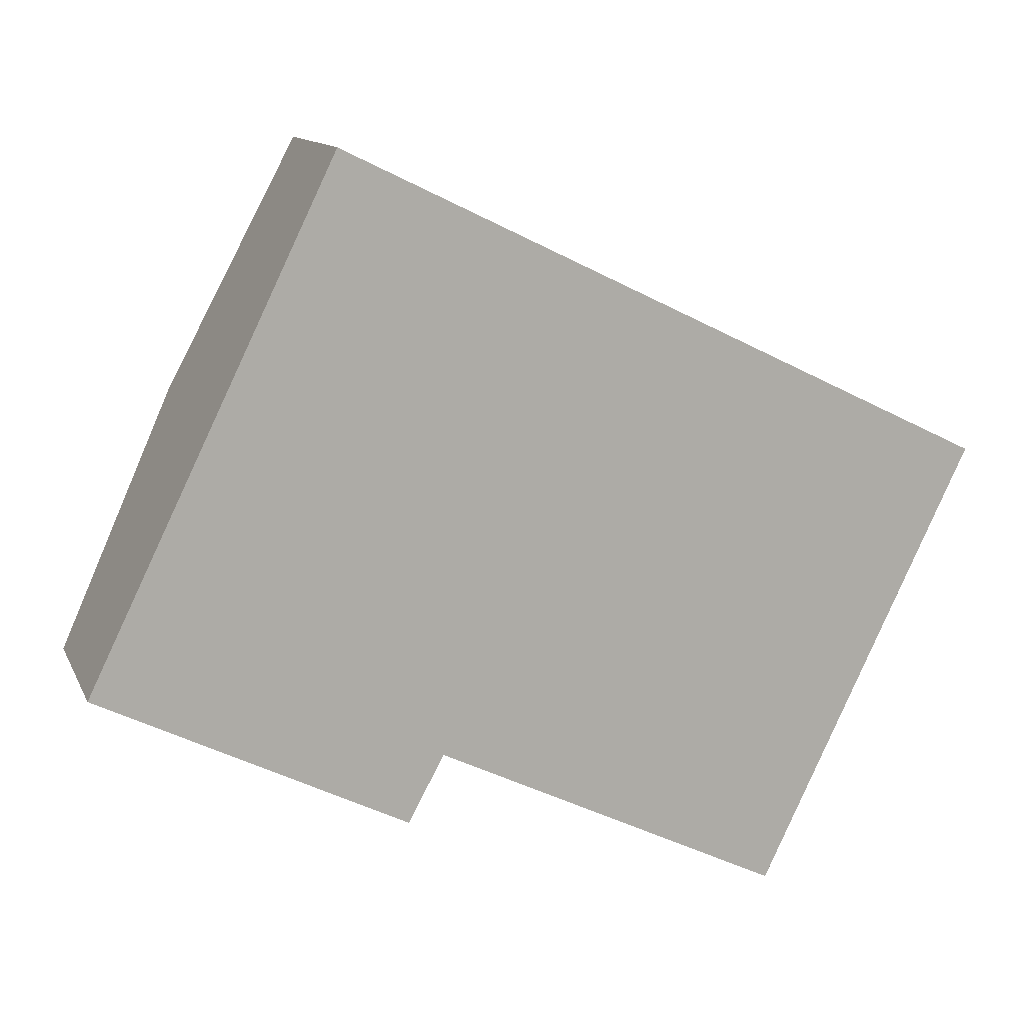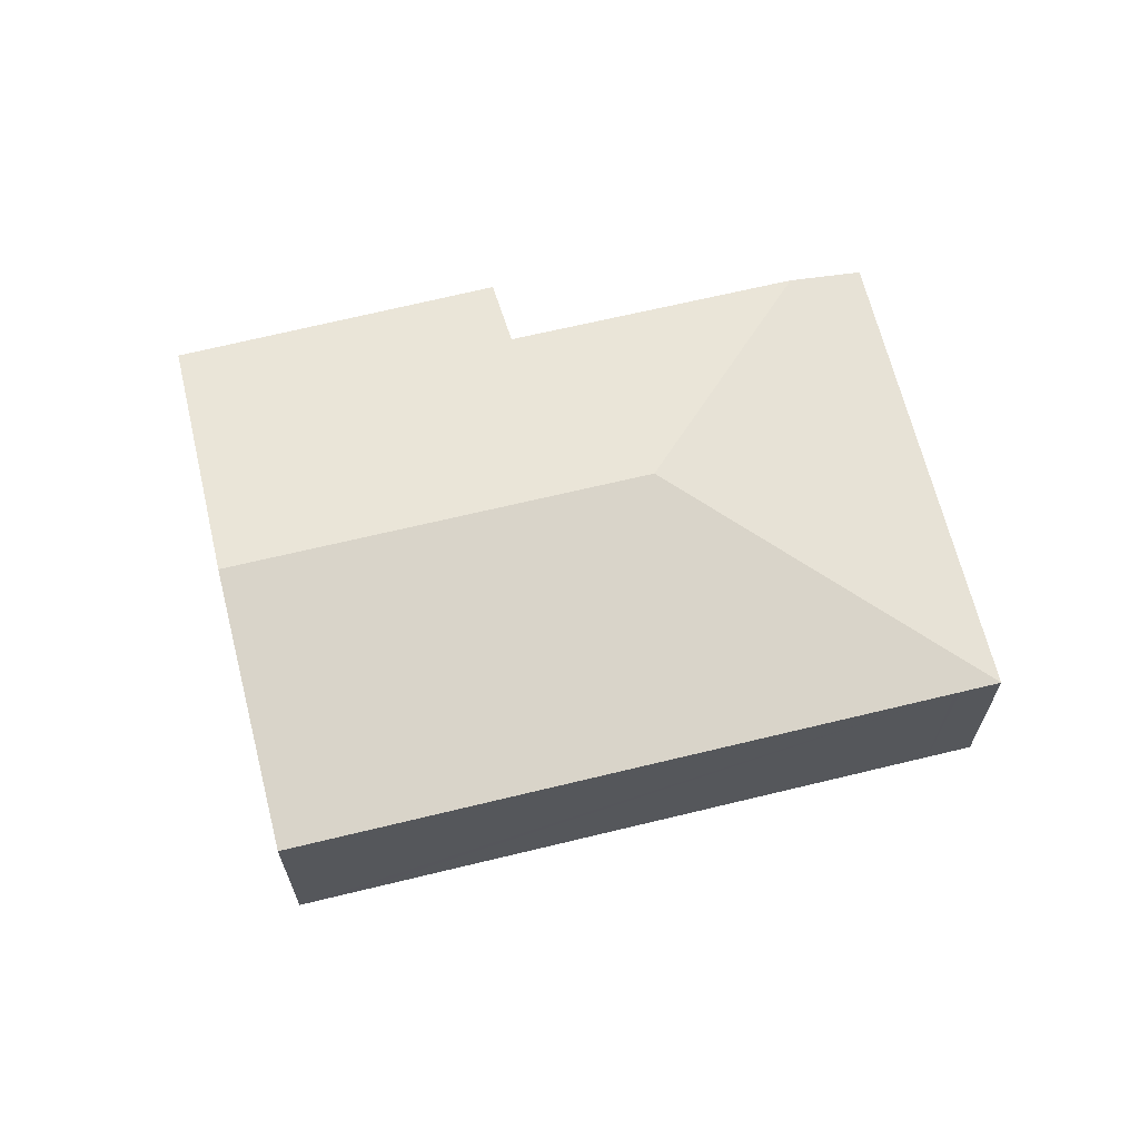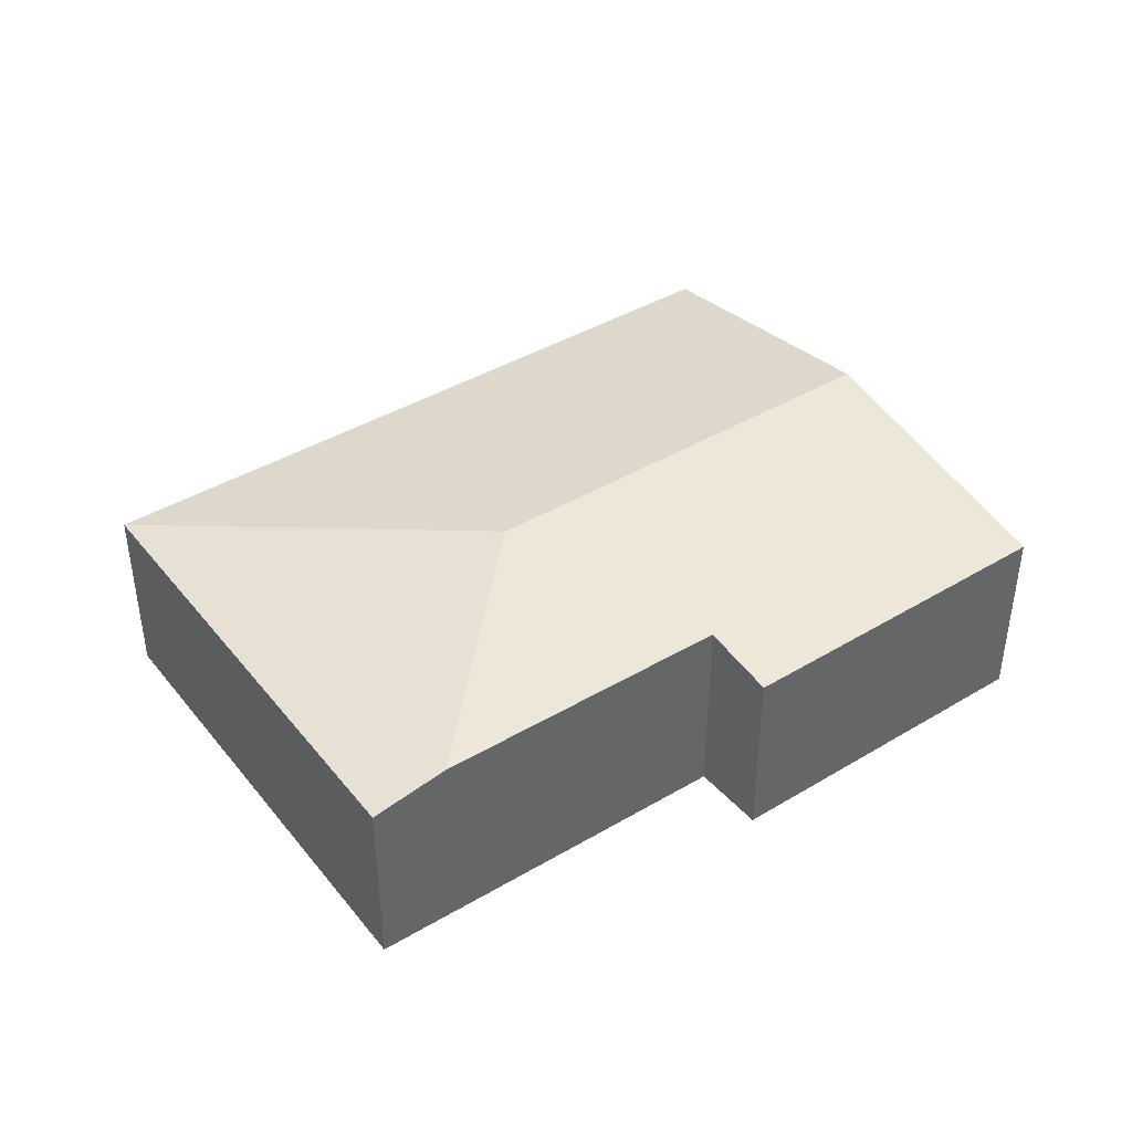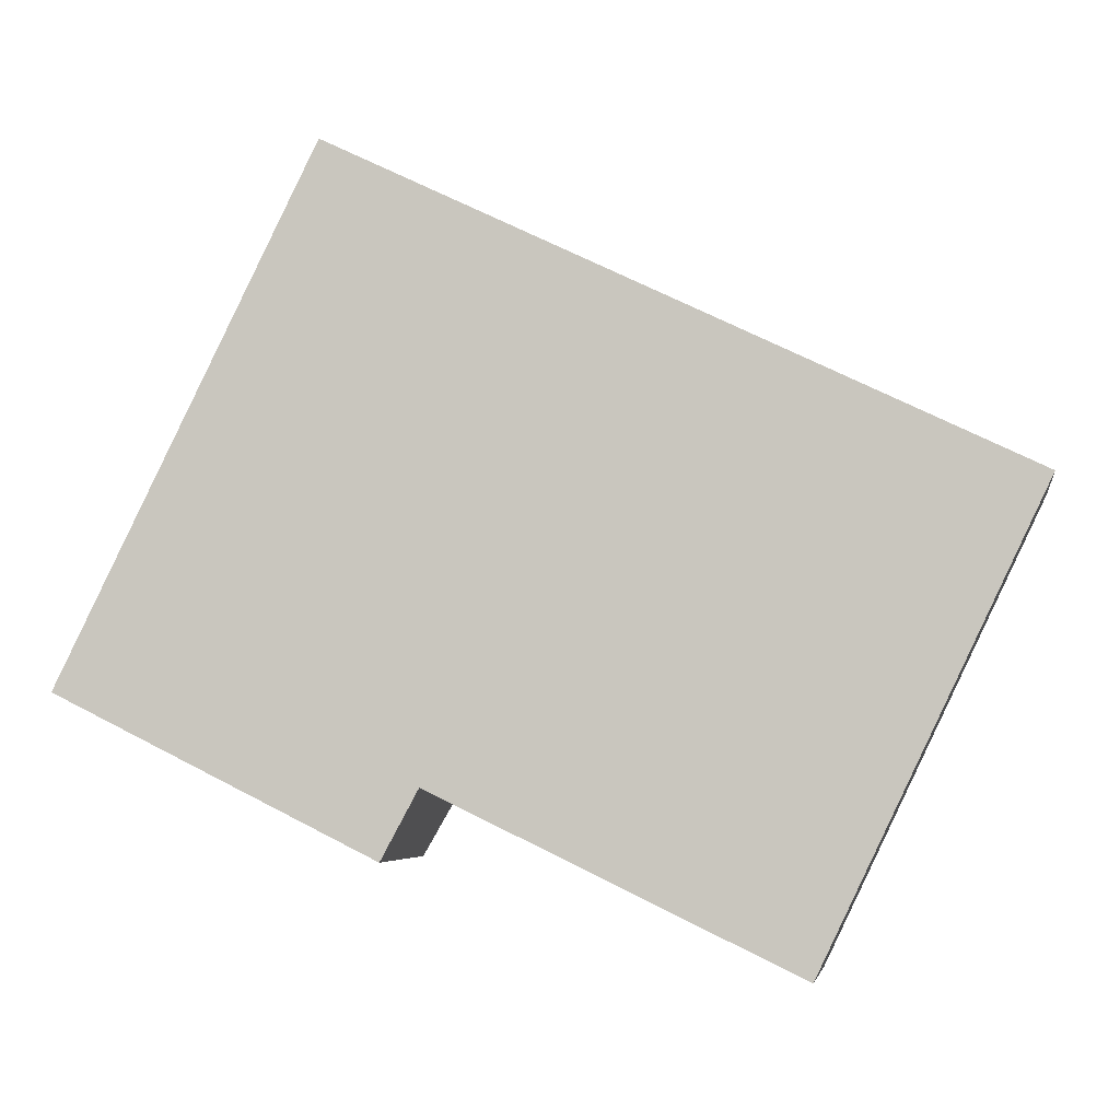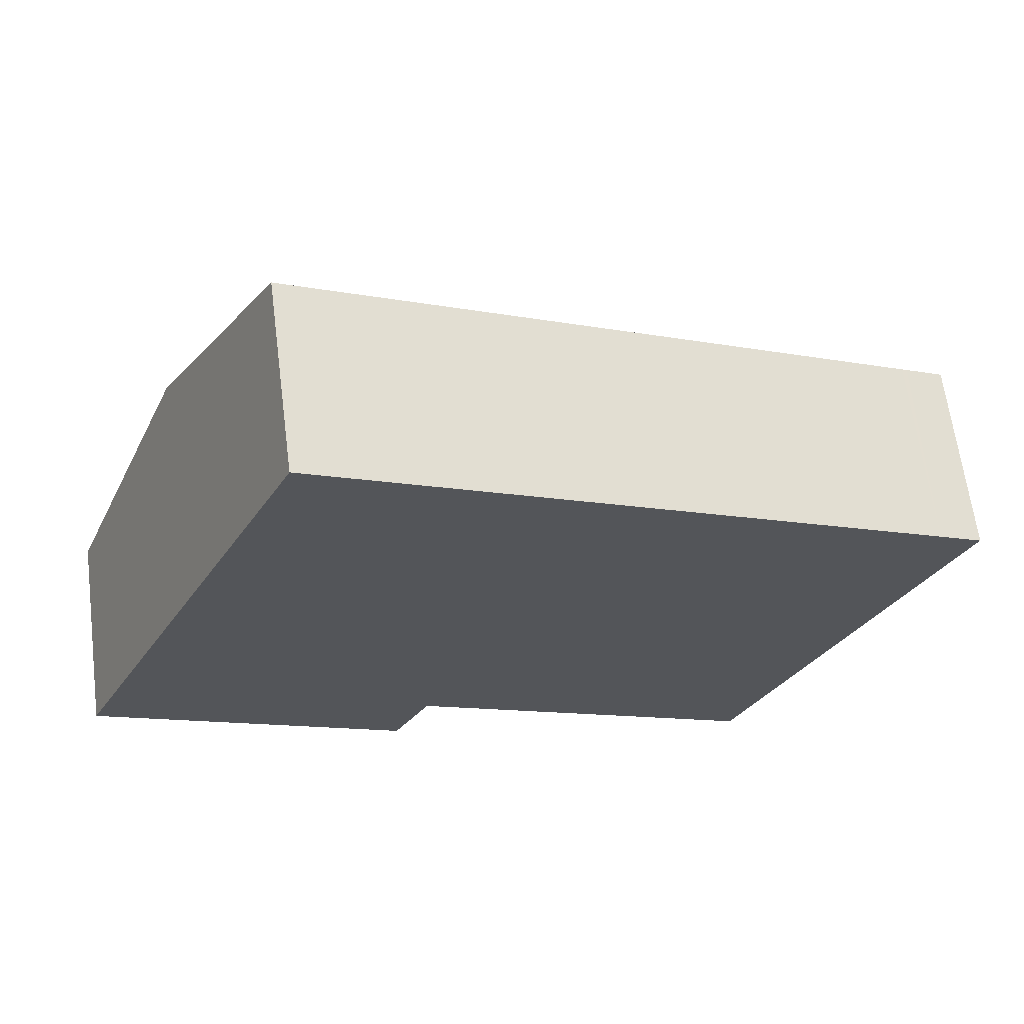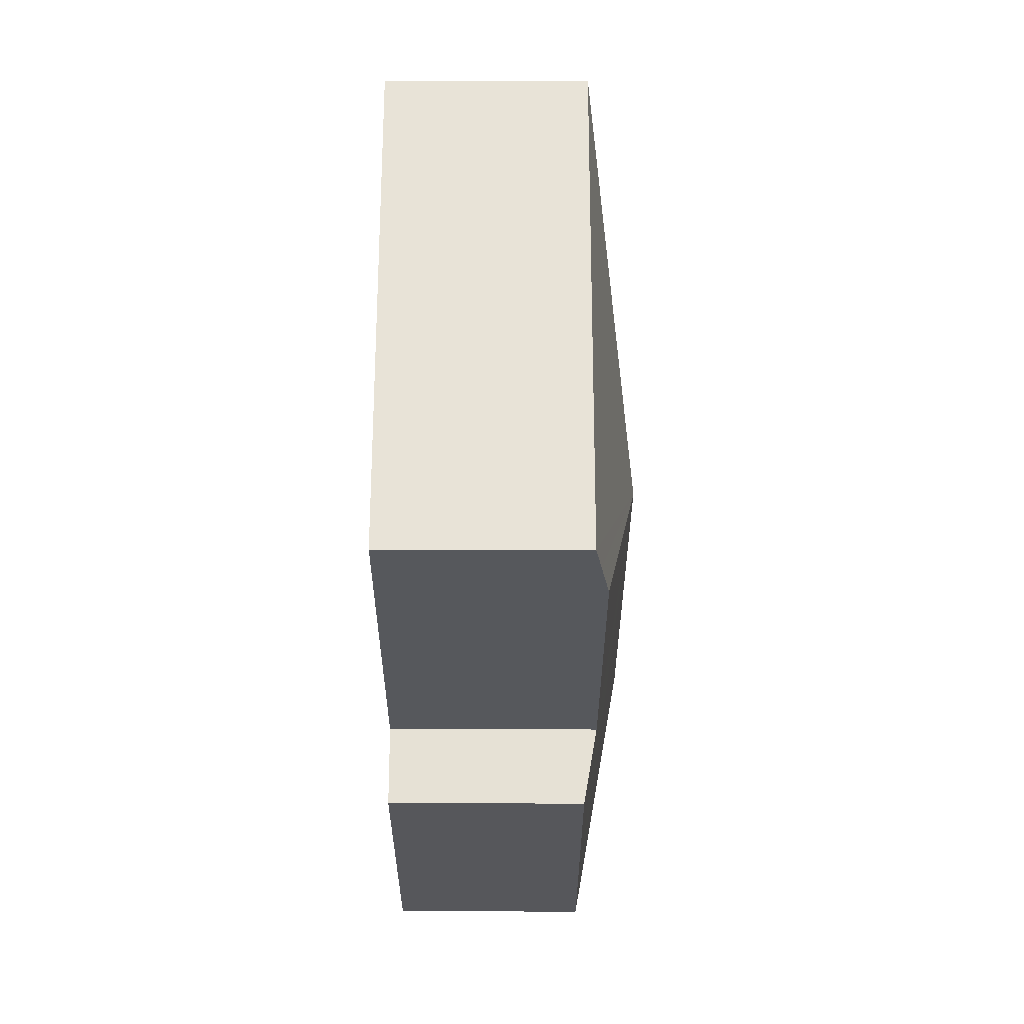
<metadata>
{"format":"obj","ext":"obj","renderer":"f3d","projection":"perspective","resolution":1024,"background":"white","views":[{"elev":12.5,"azim":-17.6,"up":"+Z"},{"elev":65.7,"azim":12.1,"up":"+Y"},{"elev":42.0,"azim":170.5,"up":"+Y"},{"elev":-5.0,"azim":8.8,"up":"+Z"},{"elev":64.5,"azim":-7.3,"up":"+Z"},{"elev":-53.8,"azim":89.9,"up":"+Z"}]}
</metadata>
<code>
v  6.177 2.802 0.657
v  7.781 2.286 -2.825
v  7.3 2.379 -2.593
v  8.136 2.218 -2.997
v  10.64 2.222 2.201
v  0 2.231 1.366e-16
v  4.044 2.378 -1.019
v  3.621 2.224 -1.802
v  1.441 2.802 2.954
v  2.903 2.222 5.952
v  3.422 2.222 5.7
v  10.13 2.222 2.449
v  10.19 2.222 2.42
v  0 0 0
v  3.621 1.103e-16 -1.802
v  8.136 1.835e-16 -2.997
v  4.044 6.24e-17 -1.019
v  7.3 1.588e-16 -2.593
v  7.781 1.73e-16 -2.825
v  1.441 -1.809e-16 2.954
v  2.903 -3.645e-16 5.952
v  3.422 -3.49e-16 5.7
v  10.13 -1.5e-16 2.449
v  10.64 -1.348e-16 2.201
v  10.19 -1.482e-16 2.42
g defaultobject
f 1 2 3
f 2 1 4
f 4 1 5
f 6 7 8
f 7 6 1
f 1 6 9
f 1 3 7
f 10 1 9
f 1 10 11
f 1 11 12
f 1 12 5
f 5 12 13
f 8 14 6
f 14 8 15
f 16 2 4
f 2 16 3
f 3 16 7
f 7 16 17
f 17 16 18
f 18 16 19
f 14 9 6
f 9 14 20
f 9 20 10
f 10 20 21
f 21 11 10
f 11 21 12
f 12 21 22
f 12 22 23
f 12 23 13
f 13 23 5
f 5 23 24
f 24 23 25
f 24 4 5
f 4 24 16
f 17 8 7
f 8 17 15
f 25 16 24
f 16 25 23
f 16 23 22
f 16 22 19
f 19 22 18
f 18 22 17
f 17 22 21
f 17 21 20
f 17 20 15
f 15 20 14

</code>
